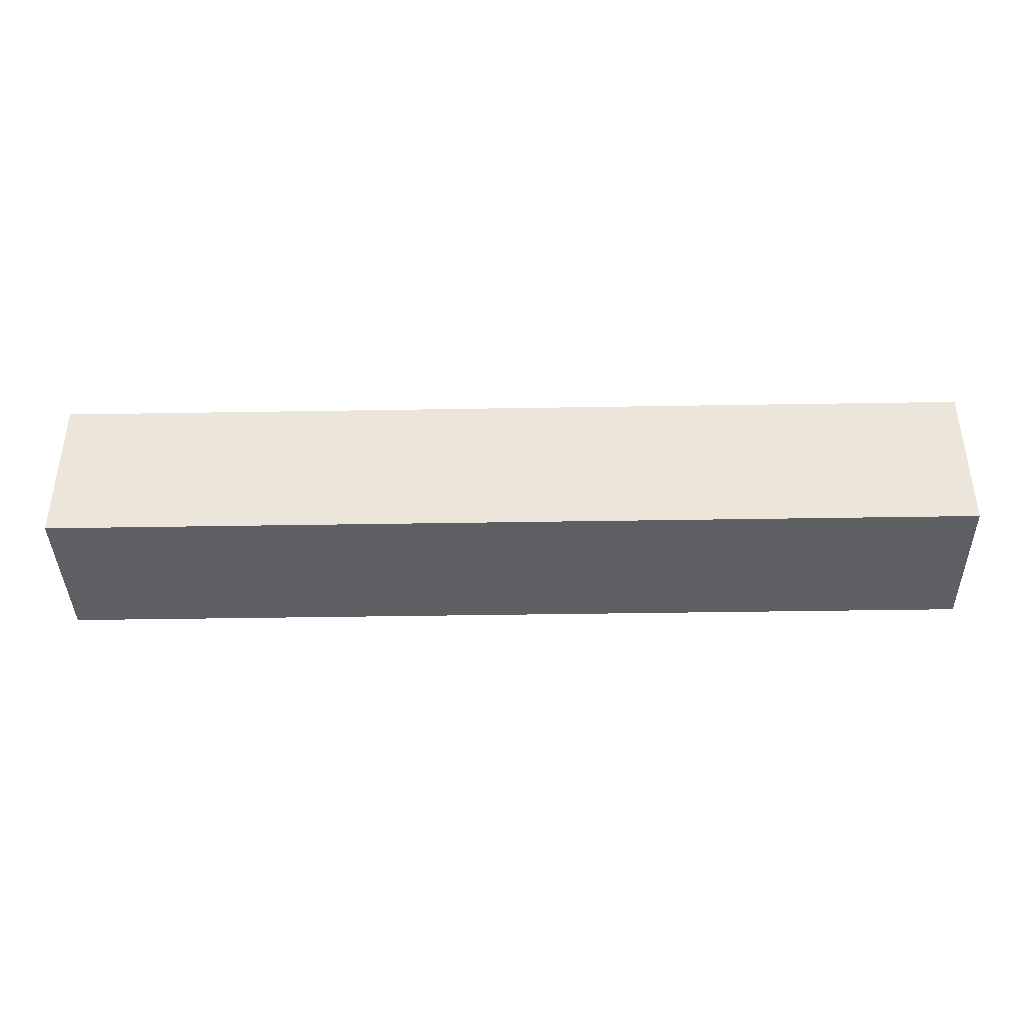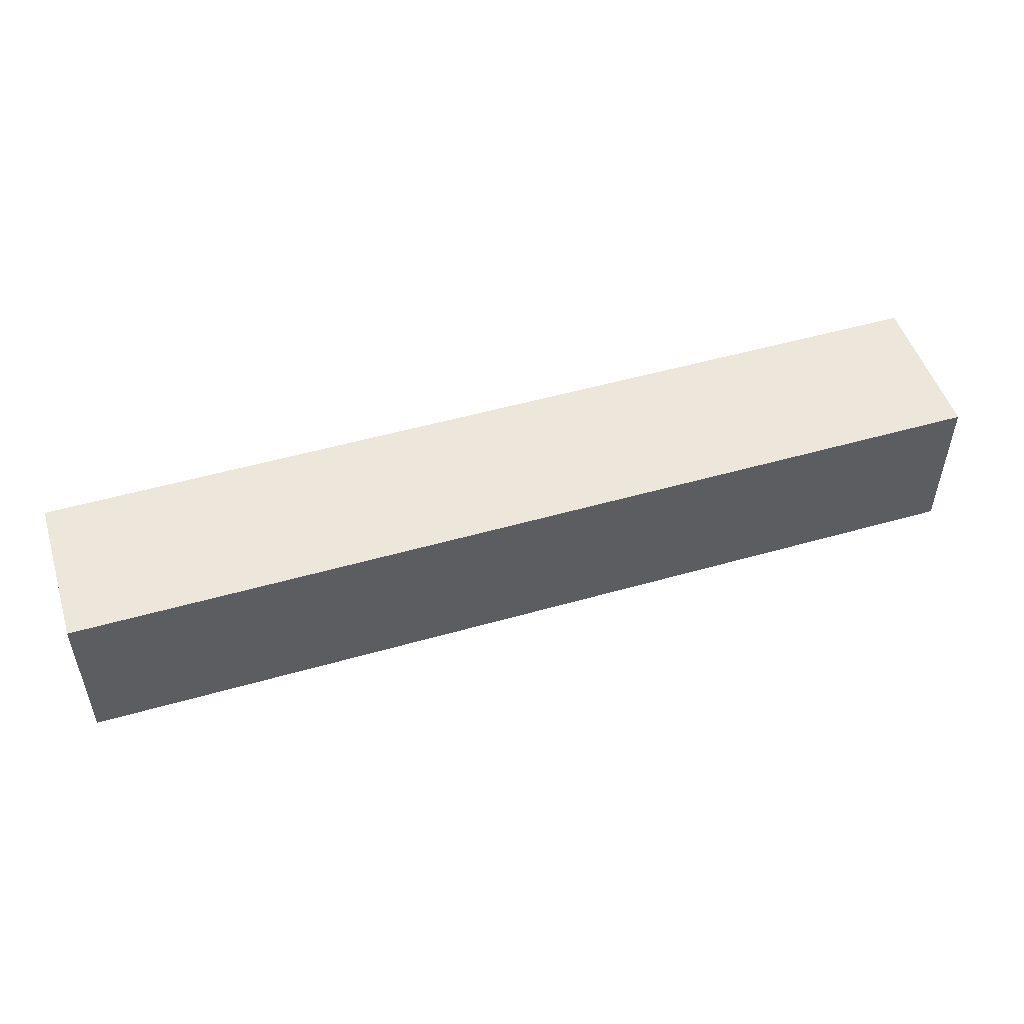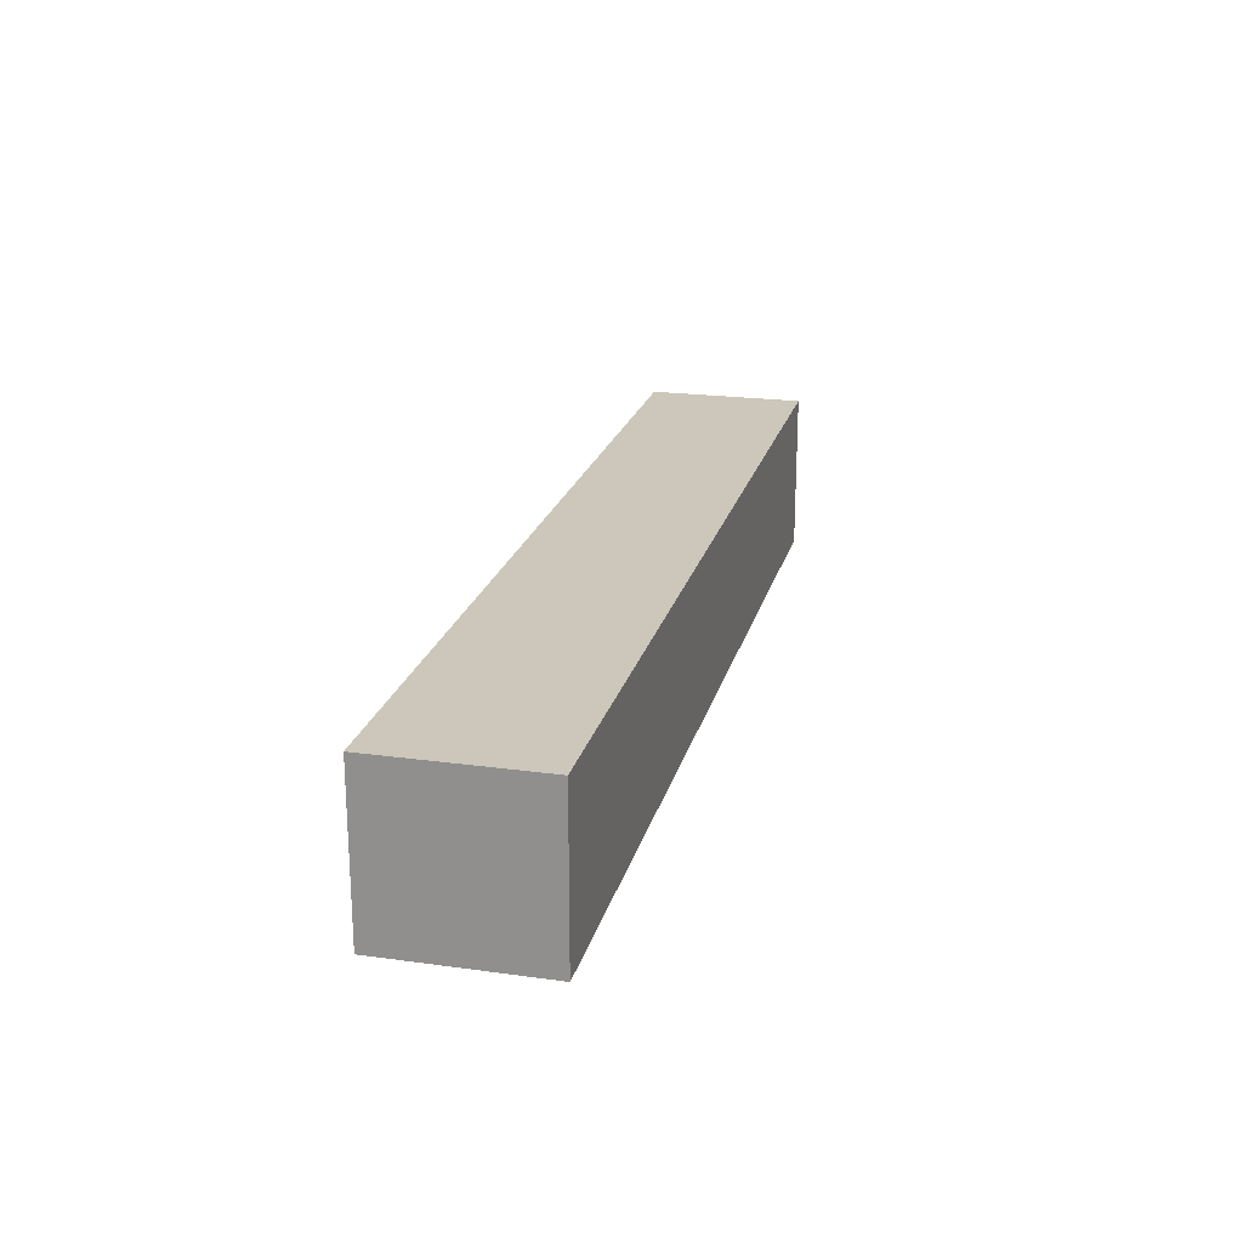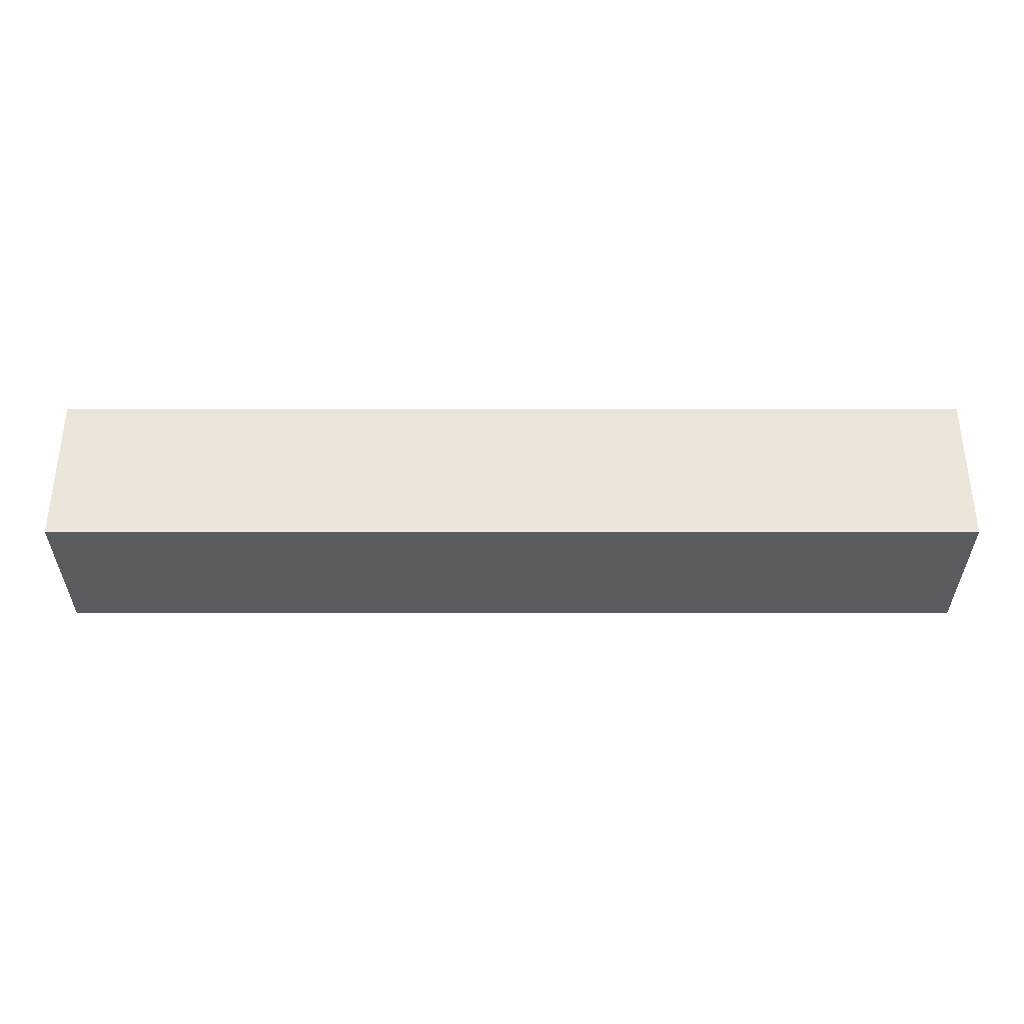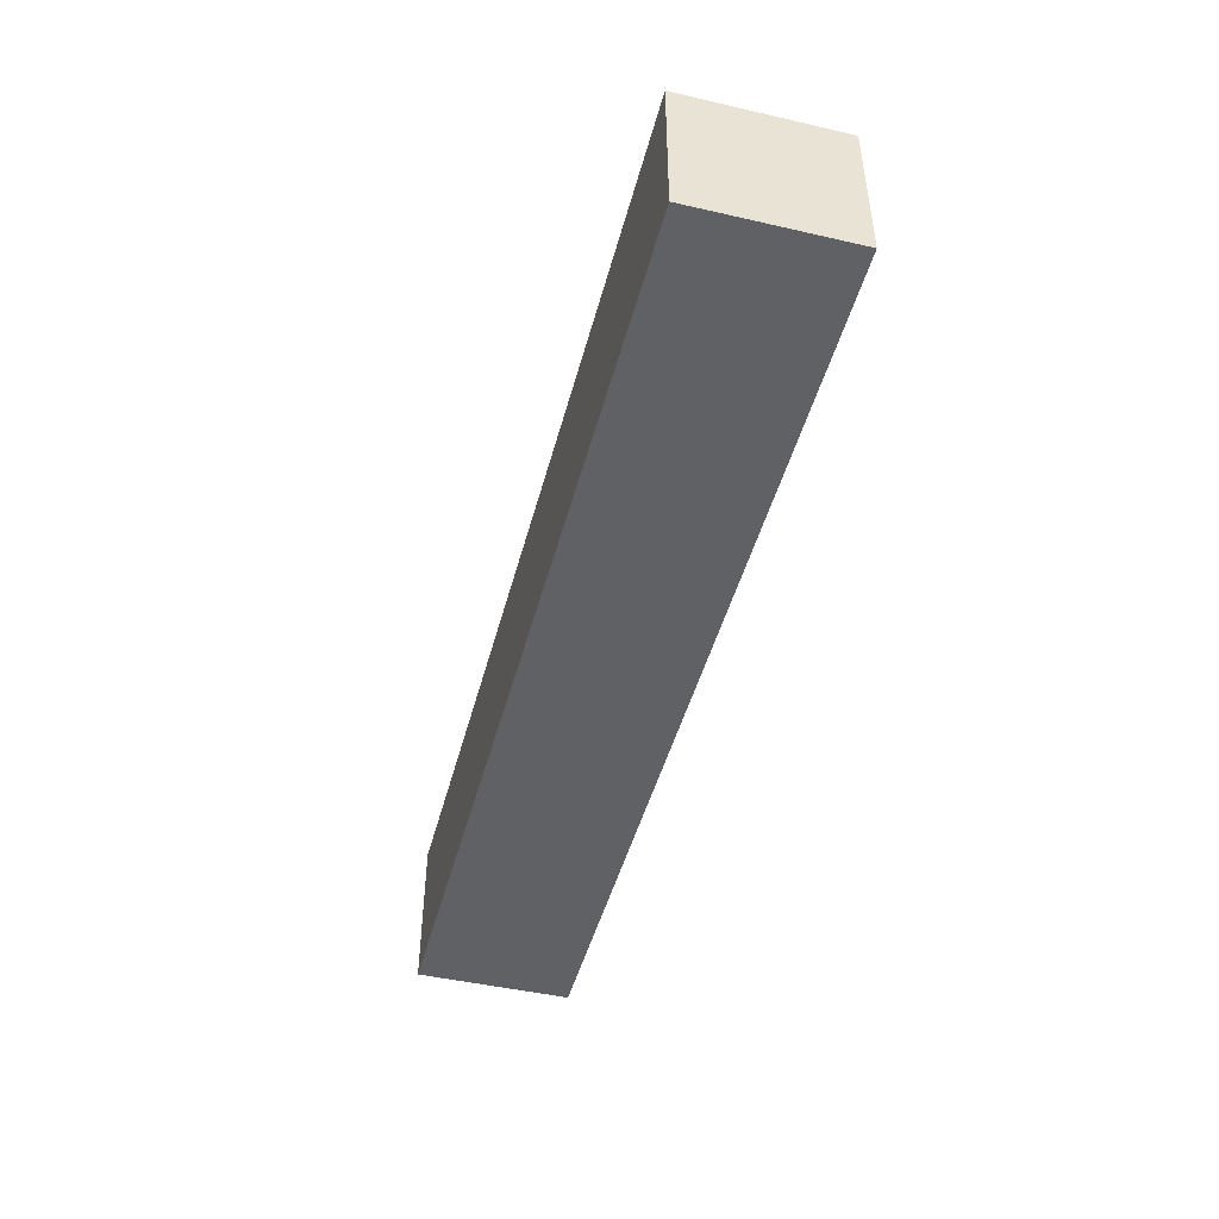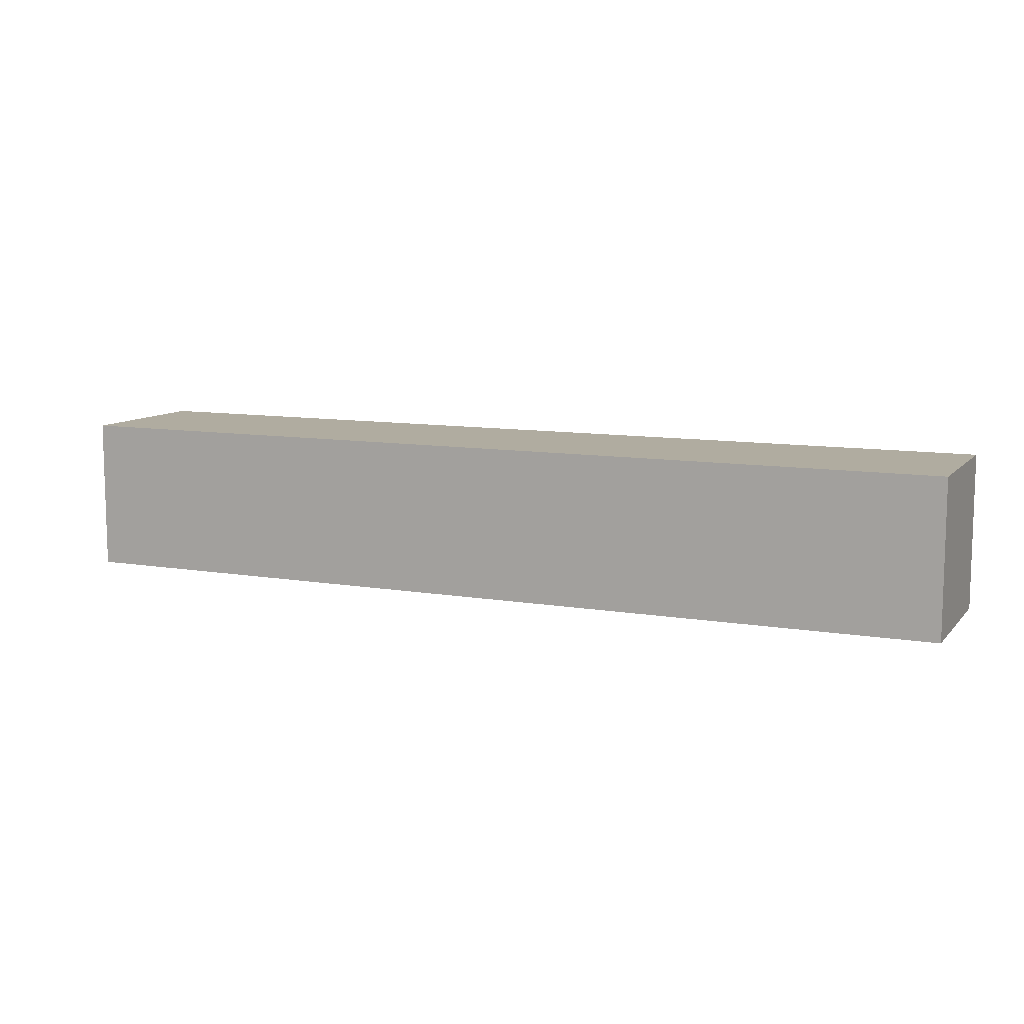
<metadata>
{"format":"obj","ext":"obj","renderer":"f3d","projection":"perspective","resolution":1024,"background":"white","views":[{"elev":-39.7,"azim":-178.8,"up":"+Y"},{"elev":50.5,"azim":-17.4,"up":"+Z"},{"elev":21.5,"azim":-76.3,"up":"+Y"},{"elev":55.5,"azim":0.0,"up":"+Y"},{"elev":-46.6,"azim":-104.6,"up":"+Z"},{"elev":9.9,"azim":-156.2,"up":"+Y"}]}
</metadata>
<code>
o kabe_nagai_Cube.004
v -5.969 0.9923 5.971
v -5.969 2.992 5.971
v -5.969 0.9923 3.971
v -5.969 2.992 3.971
v 6.031 0.9923 5.971
v 6.031 2.992 5.971
v 6.031 0.9923 3.971
v 6.031 2.992 3.971
v 0.03131 0.9923 3.971
v 0.03131 2.992 3.971
v 0.03131 0.9923 5.971
v 0.03131 2.992 5.971
v -2.969 0.9923 3.971
v -2.969 2.992 5.971
v -2.969 2.992 3.971
v -2.969 0.9923 5.971
v 3.031 2.992 3.971
v 3.031 0.9923 5.971
v 3.031 0.9923 3.971
v 3.031 2.992 5.971
f 1 2 4 3
f 19 17 8 7
f 7 8 6 5
f 16 14 2 1
f 19 7 5 18
f 15 4 2 14
f 17 10 12 20
f 13 9 11 16
f 18 20 12 11
f 13 15 10 9
f 3 4 15 13
f 3 13 16 1
f 10 15 14 12
f 11 12 14 16
f 5 6 20 18
f 8 17 20 6
f 9 19 18 11
f 9 10 17 19

</code>
